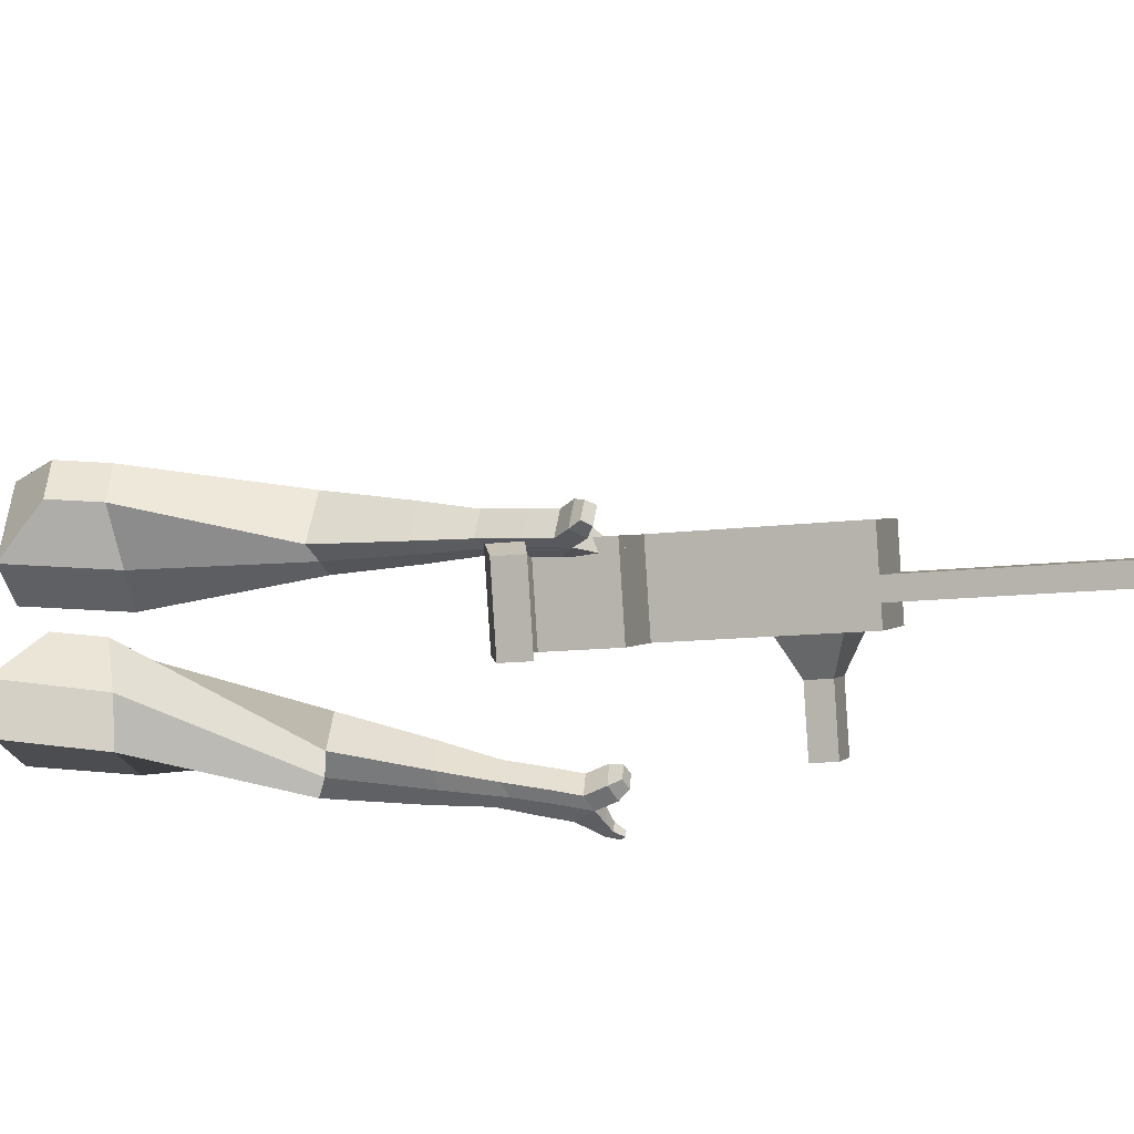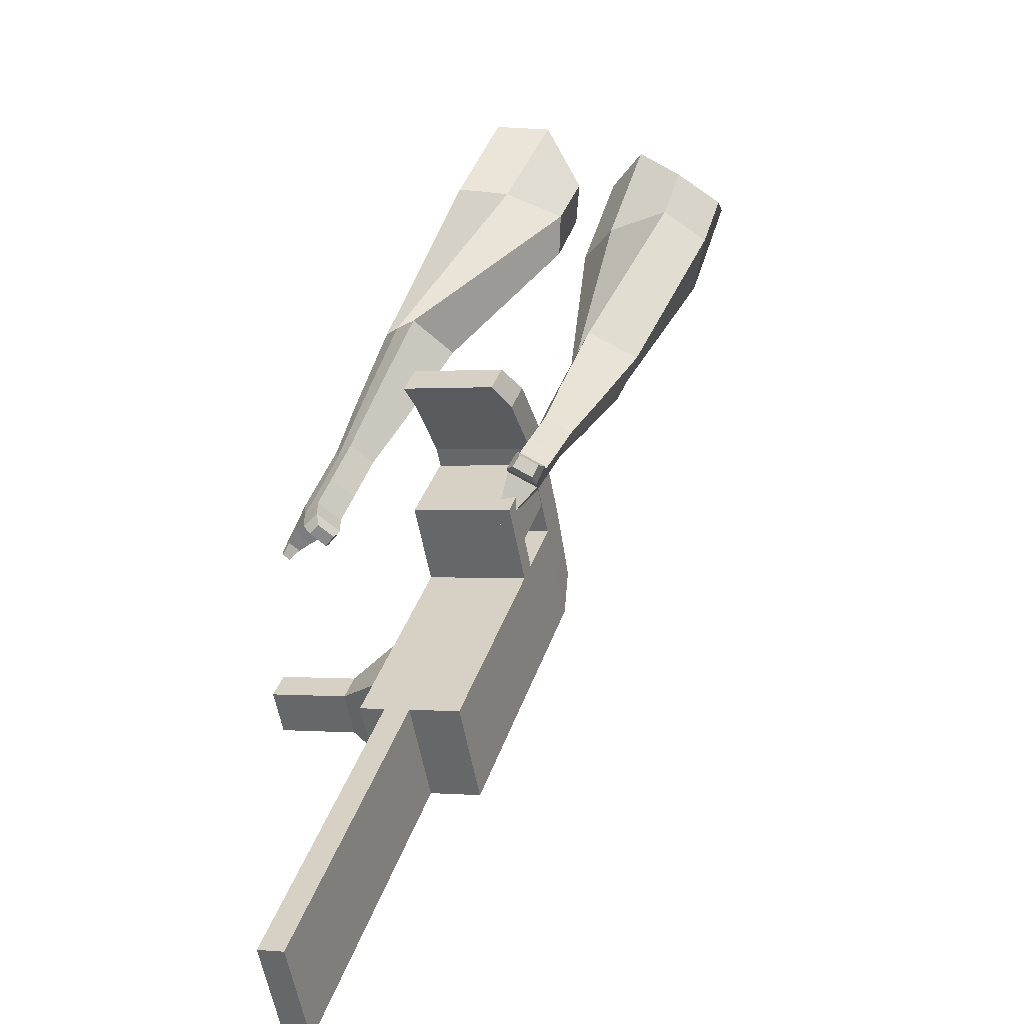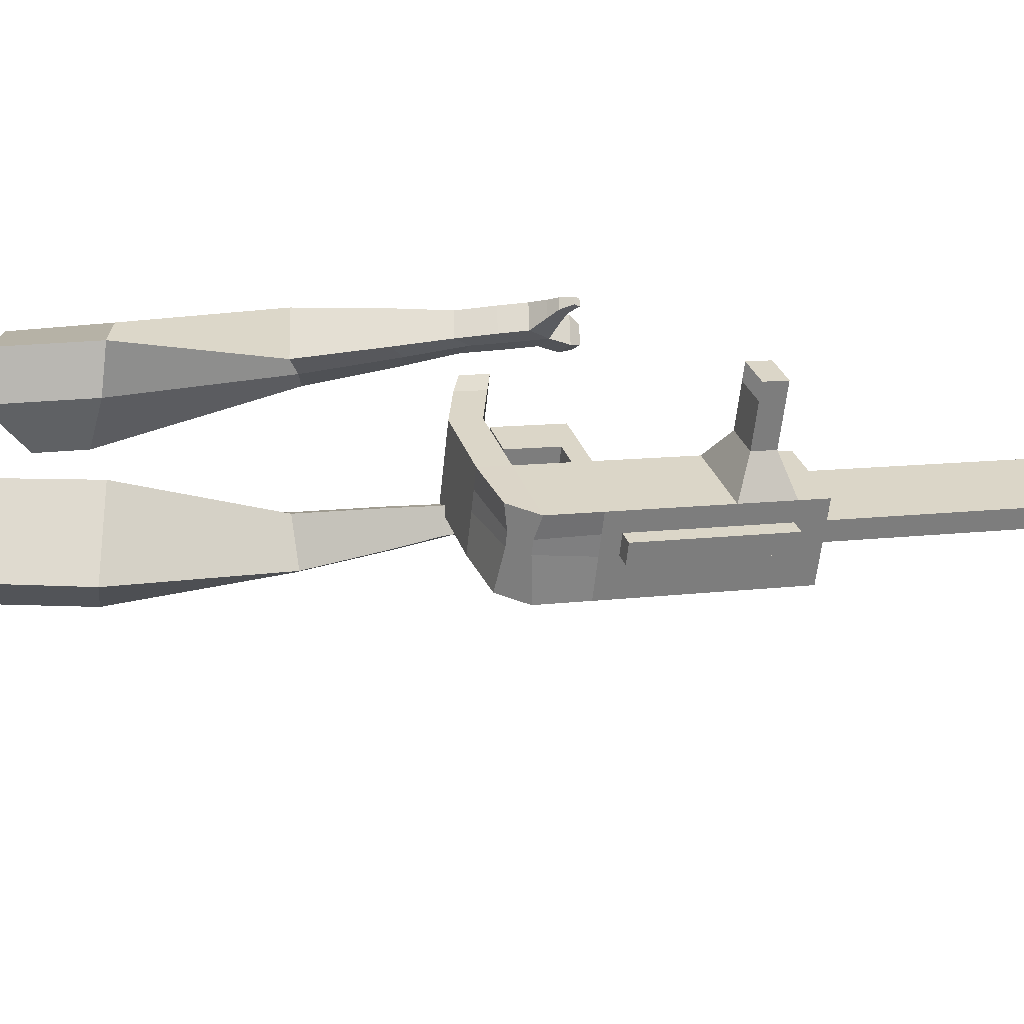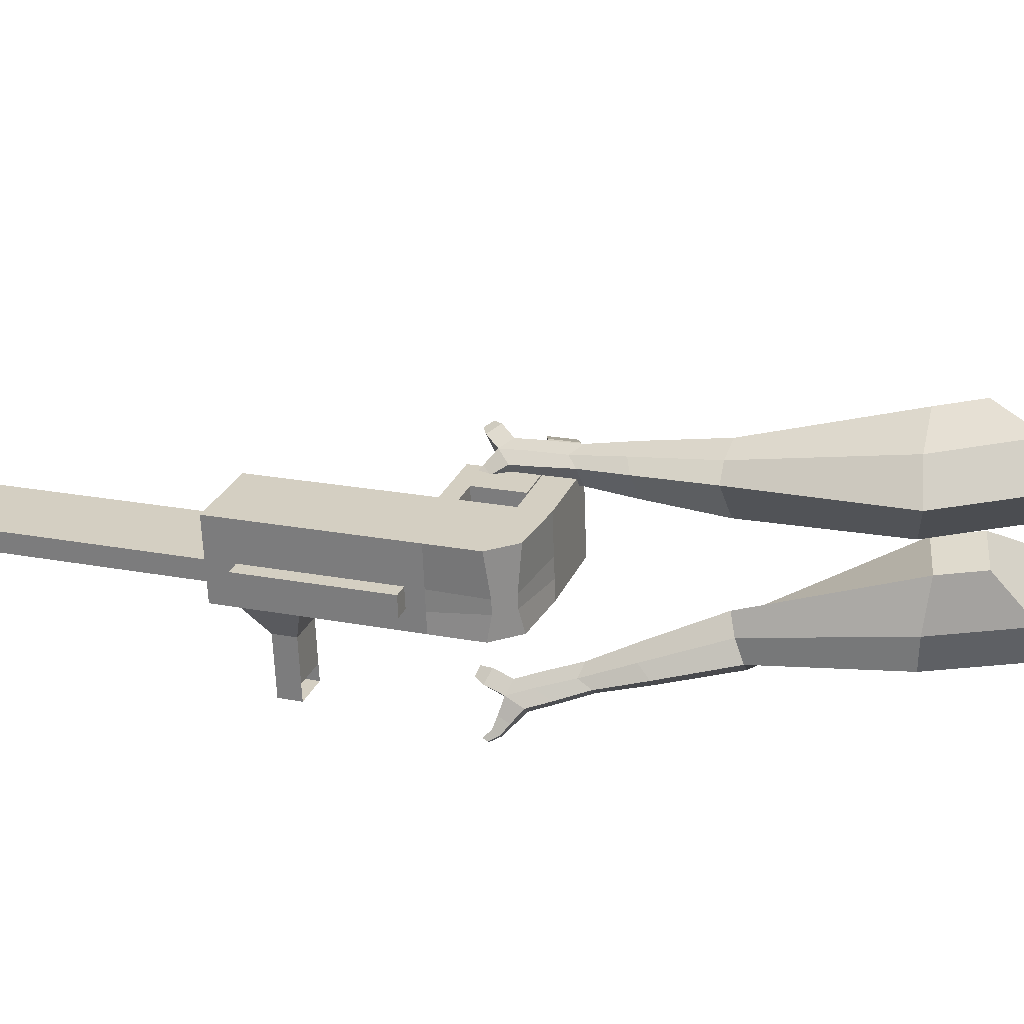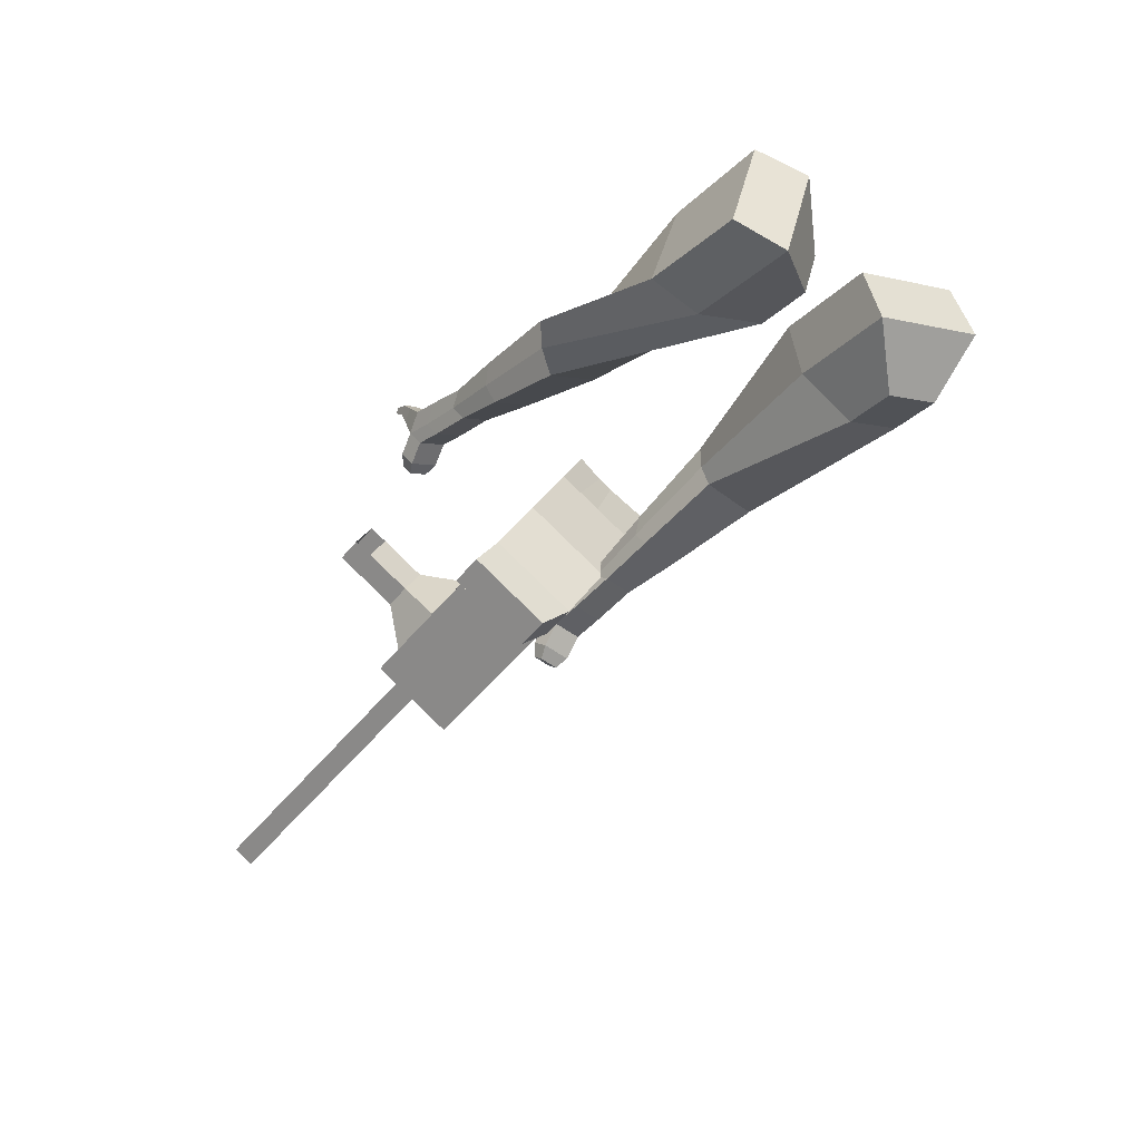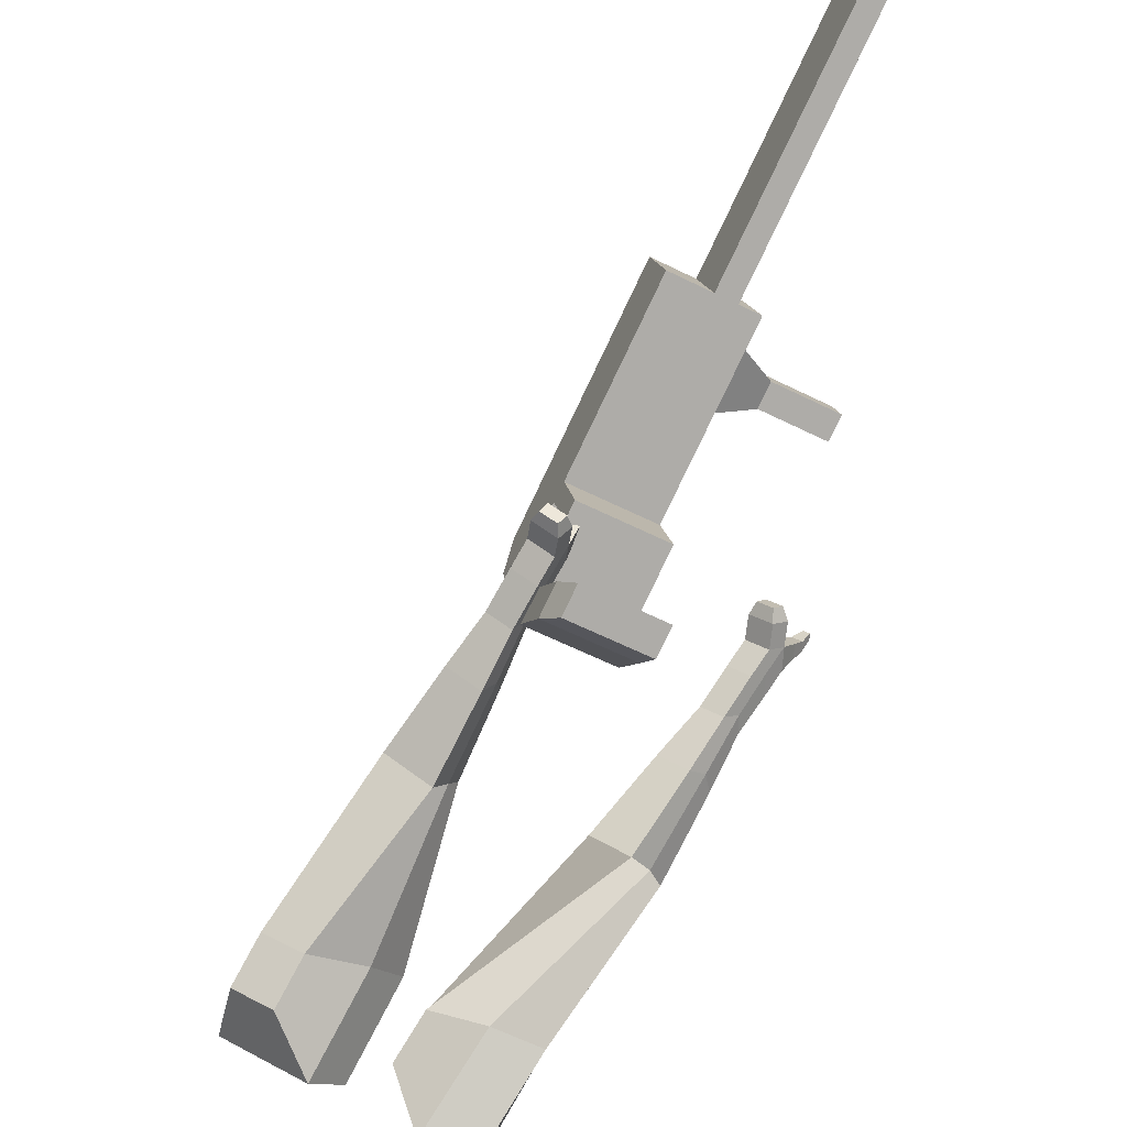
<metadata>
{"format":"obj","ext":"obj","renderer":"f3d","projection":"perspective","resolution":1024,"background":"white","views":[{"elev":74.4,"azim":56.1,"up":"+Y"},{"elev":54.0,"azim":161.9,"up":"+Y"},{"elev":-77.0,"azim":53.6,"up":"+Y"},{"elev":-47.9,"azim":-117.9,"up":"+Y"},{"elev":47.6,"azim":-163.3,"up":"+Z"},{"elev":79.8,"azim":-8.5,"up":"+Y"}]}
</metadata>
<code>
o Cube.046_Cube.010
v 369.9 596.9 -1041
v 356.5 396.5 -1132
v 491.4 665.9 -1212
v 478 465.5 -1303
v 186.5 657.3 -1148
v 173.1 456.9 -1239
v 308 726.3 -1318
v 294.6 525.9 -1409
v 202.6 501.9 -806.8
v 189.2 301.4 -897.6
v 5.779 361.9 -1004
v 19.2 562.3 -913.1
v 126.9 458.9 -700.6
v 113.5 258.4 -791.4
v -69.94 318.8 -897.7
v -56.52 519.3 -806.9
v 82.14 433.5 -637.9
v 79.99 291.9 -714.3
v -103.4 352.3 -820.6
v -101.2 493.9 -744.2
v 140.3 658.7 -610.2
v -43.13 719.1 -716.5
v 95.52 633.3 -547.5
v -87.87 693.7 -653.8
v 228.7 516.7 -843.5
v 215.3 316.3 -934.2
v 45.31 577.1 -949.7
v 31.88 376.7 -1040
v 207 568 -776.9
v 23.63 628.4 -883.2
v 233.1 582.9 -813.5
v 49.74 643.3 -919.8
v 213.5 664 -733.4
v 30.06 724.4 -839.7
v 239.6 678.8 -770
v 56.17 739.2 -876.3
v 133 526 -673.1
v -50.37 586.4 -779.4
v 139.4 622 -629.6
v -43.94 682.4 -735.9
v 176.8 799.1 -593.5
v -6.562 859.5 -699.8
v 132.1 773.7 -530.8
v -51.29 834.1 -637.1
v 448.5 641.5 -1152
v 435.1 441.1 -1242
v 265.1 701.9 -1258
v 251.7 501.5 -1349
v 399.7 696.1 -1265
v 386.3 495.7 -1356
v 278.2 627.1 -1095
v 264.8 426.7 -1185
v 110.9 532.1 -860
v 97.47 331.7 -950.7
v 35.18 489.1 -753.8
v 23.77 291.6 -827.6
v -9.552 463.7 -691.1
v 1.213 314.2 -775.7
v 48.56 688.9 -663.3
v 3.829 663.5 -600.6
v 123.6 346.5 -987.3
v 137 546.9 -896.6
v 115.3 598.2 -830
v 141.4 613.1 -866.6
v 121.8 694.2 -786.6
v 147.9 709 -823.2
v 41.32 556.2 -726.2
v 47.75 652.2 -682.8
v 85.13 829.3 -646.6
v 40.4 803.9 -583.9
v 343.4 471.3 -1296
v 356.8 671.7 -1205
v 445.6 681 -1239
v 310.6 411.6 -1159
v 143.3 316.5 -924.1
v 54.69 281.4 -809.7
v 32.13 304 -757.8
v 182.8 531.8 -870
v 187.3 598 -840.1
v 193.7 693.9 -796.6
v 402.7 656.6 -1178
v 432.2 480.6 -1329
v 324.1 612 -1068
v 156.7 517 -833.4
v 81.03 474 -727.2
v 36.3 448.6 -664.5
v 94.41 673.8 -636.8
v 49.68 648.4 -574
v 169.4 331.4 -960.8
v 161.2 583.1 -803.5
v 167.6 679.1 -760
v 87.17 541.1 -699.7
v 93.6 637.1 -656.2
v 131 814.2 -620.1
v 86.25 788.8 -557.3
v 389.3 456.2 -1269
v 166.9 293.9 -977.7
v 121.1 309 -1004
v 386.7 418.7 -1286
v 340.9 433.8 -1313
v 262.3 389.2 -1202
v 308.1 374.1 -1176
v 500.2 547.7 -1102
v 465.4 528 -1053
v 459.5 439.4 -1093
v 494.2 459.1 -1142
v 539.8 534.7 -1079
v 505 514.9 -1030
v 499.1 426.3 -1070
v 533.9 446.1 -1119
v 600.4 514.7 -1043
v 565.7 495 -994.6
v 559.7 406.3 -1035
v 594.5 426.1 -1084
v 639.5 501.8 -1021
v 604.7 482.1 -972
v 598.8 393.5 -1012
v 633.5 413.2 -1061
v 831.4 707.3 -1889
v 785.5 722.4 -1916
v 798.9 922.9 -1825
v 844.8 907.8 -1798
v 116.6 892.5 -631.2
v 32.07 920.3 -680.2
v 75.35 869.1 -573.4
v -9.144 896.9 -622.4
v 159.8 841.3 -524.4
v 201.1 864.7 -582.3
v 158.8 878.6 -606.7
v 117.6 855.2 -548.9
f 45 46 4 3
f 49 50 8 7
f 47 48 6 5
f 26 25 9 10
f 72 47 5 51
f 96 46 2 74
f 10 9 13 14
f 84 9 29 90
f 89 26 10 75
f 27 28 11 12
f 76 14 18 77
f 75 10 14 76
f 12 11 15 16
f 53 12 16 55
f 86 77 18 17
f 16 15 19 20
f 16 20 24 22
f 14 13 17 18
f 59 22 42 69
f 86 17 23 88
f 17 13 21 23
f 55 16 22 59
f 5 6 28 27
f 74 2 26 89
f 51 5 27 62
f 2 1 25 26
f 32 30 34 36
f 62 27 32 64
f 27 12 30 32
f 9 25 31 29
f 66 36 34 65
f 90 29 37 92
f 64 32 36 66
f 29 31 35 33
f 92 37 39 93
f 29 33 39 37
f 34 30 38 40
f 65 34 40 68
f 69 42 124 123
f 23 21 41 43
f 88 23 43 95
f 22 24 44 42
f 82 4 46 96
f 49 7 47 72
f 7 8 48 47
f 46 45 103 106
f 73 49 72 81
f 8 50 71 48
f 24 60 70 44
f 42 44 126 124
f 91 65 68 93
f 38 67 68 40
f 79 64 66 80
f 30 63 67 38
f 80 66 65 91
f 78 62 64 79
f 83 51 62 78
f 6 52 61 28
f 85 55 59 87
f 20 57 60 24
f 87 59 69 94
f 20 19 58 57
f 84 53 55 85
f 11 54 56 15
f 15 56 58 19
f 28 61 54 11
f 12 53 63 30
f 48 71 52 6
f 81 72 51 83
f 50 49 121 120
f 3 4 82 73
f 45 81 83 1
f 9 84 85 13
f 21 87 94 41
f 13 85 87 21
f 1 83 78 25
f 25 78 79 31
f 35 80 91 33
f 31 79 80 35
f 33 91 93 39
f 70 95 130 125
f 3 73 81 45
f 50 82 96 71
f 60 88 95 70
f 67 92 93 68
f 63 90 92 67
f 52 71 100 101
f 57 86 88 60
f 57 58 77 86
f 54 75 76 56
f 56 76 77 58
f 61 89 75 54
f 53 84 90 63
f 89 61 98 97
f 101 102 97 98
f 100 99 102 101
f 61 52 101 98
f 74 89 97 102
f 71 96 99 100
f 96 74 102 99
f 106 103 107 110
f 1 2 105 104
f 2 46 106 105
f 45 1 104 103
f 109 110 114 113
f 104 105 109 108
f 105 106 110 109
f 103 104 108 107
f 113 114 118 117
f 107 108 112 111
f 110 107 111 114
f 108 109 113 112
f 116 117 118 115
f 111 112 116 115
f 114 111 115 118
f 122 119 120 121
f 82 50 120 119
f 73 82 119 122
f 49 73 122 121
f 123 124 126 125
f 129 123 125 130
f 128 129 130 127
f 95 43 127 130
f 94 69 123 129
f 43 41 128 127
f 44 70 125 126
f 41 94 129 128
o Cube.048_Cube.024
v -564.6 479.5 181.8
v -732.4 348.4 67.5
v -422.1 467 -12.99
v -590.2 333.8 -131.7
v -670.5 647.2 20.59
v -756.5 580 -38.03
v -597.5 640.8 -79.29
v -683.5 572.9 -137.8
v -344.5 481.5 -468.2
v -256.1 507.5 -381.4
v -305.1 623.2 -366.2
v -393.5 597.2 -453
v -209.7 575.5 -609.2
v -144.7 594.6 -545.4
v -180.8 679.7 -534.3
v -245.8 660.5 -598.1
v -124.7 636.6 -695.9
v -77.22 650.6 -649.3
v -103.6 712.7 -641.1
v -151.1 698.7 -687.7
v -477.7 573.1 -37.62
v -656 432.1 -161.2
v -628.9 586.6 169.2
v -807 447.4 47.82
v -274.5 568.2 -375.2
v -368.4 540.5 -467.3
v -149.4 644.3 -551.4
v -218.4 624 -619.2
v -72.58 691.6 -663.2
v -123 676.7 -712.7
v -66.71 666.2 -763.8
v -19.23 680.2 -717.2
v -10.91 729.9 -737.6
v -61.32 715 -787.1
v -89.95 735.7 -761.1
v -42.46 749.7 -714.4
v -25.55 688.7 -812.5
v 21.94 702.7 -765.9
v 30.26 752.4 -786.2
v -20.16 737.6 -835.7
v -48.79 758.3 -809.7
v -1.298 772.3 -763.1
v 17.56 682.6 -836.9
v 48.12 691.6 -806.9
v 53.48 723.6 -820
v 21.03 714.1 -851.9
v -8.922 785.6 -861.6
v -37.55 806.3 -835.6
v 9.936 820.3 -789
v 41.49 800.5 -812.1
v 46.26 677.3 -854.1
v 66.87 683.4 -833.9
v 70.48 704.9 -842.7
v 48.6 698.5 -864.2
v 72.85 683.8 -875.1
v 85.73 687.6 -862.5
v 87.98 701.1 -868
v 74.31 697.1 -881.4
v 0.5352 817.4 -863.2
v -18.5 831.2 -845.9
v 13.07 840.5 -814.9
v 34.06 827.3 -830.2
v -315.9 600.2 355.5
v -301.8 359.2 344.3
v -158.5 610.6 172.4
v -149.7 376.8 157.4
v -462.7 542 154.6
v -455.5 418.4 148.8
v -381.7 553.8 60.35
v -377.5 427.4 52.95
v 40.25 410 -177.5
v 117.4 488.6 -115.6
v 65.27 586.9 -174.6
v -11.06 509.8 -236.1
v 188.6 415 -335.1
v 246.2 471.7 -289
v 208.5 545 -332.1
v 150.9 488.3 -378.2
v 282 420.9 -433.7
v 324 462.4 -400
v 296.5 516 -431.5
v 254.4 474.6 -465.2
v -260.6 621.3 112.3
v -254.5 366.1 94.88
v -430.9 603.3 305.3
v -416 347.5 293.4
v 99.12 538.9 -146.2
v 15.95 457 -212.9
v 241.8 508.5 -323
v 180.7 448.3 -372
v 329.8 488.1 -434.7
v 285.1 444.2 -470.5
v 346.7 410.1 -501.2
v 388.8 451.5 -467.5
v 398.8 481 -512.1
v 354.1 437 -547.8
v 322.7 466.8 -541.1
v 364.8 508.3 -507.4
v 392.6 403.4 -550.4
v 434.7 444.8 -516.6
v 444.8 474.3 -561.2
v 400.1 430.3 -597
v 368.7 460.1 -590.2
v 410.8 501.5 -556.5
v 438.2 387.3 -563
v 465.3 414 -541.3
v 471.7 433 -570
v 443 404.6 -593
v 413.7 455.4 -644.8
v 382.3 485.3 -638.1
v 424.3 526.7 -604.3
v 458.4 499.4 -609
v 468.6 375.1 -571.6
v 486.9 393 -556.9
v 491.2 405.8 -576.3
v 471.8 386.7 -591.8
v 497.2 370.2 -590.2
v 508.6 381.4 -581
v 511.4 389.4 -593.1
v 499.3 377.5 -602.8
v 423 481.1 -663.7
v 402.1 501 -659.1
v 430.1 528.5 -636.7
v 452.7 510.4 -639.9
f 131 132 134 133
f 138 137 141 142
f 137 138 136 135
f 153 154 132 131
f 151 137 135 153
f 152 134 132 154
f 142 141 145 146
f 151 133 140 155
f 152 138 142 156
f 133 134 139 140
f 158 146 150 160
f 155 140 144 157
f 156 142 146 158
f 140 139 143 144
f 149 159 163 166
f 144 143 147 148
f 146 145 149 150
f 157 144 148 159
f 145 157 159 149
f 148 147 161 162
f 139 156 158 143
f 141 155 157 145
f 143 158 160 147
f 134 152 156 139
f 137 151 155 141
f 138 152 154 136
f 133 151 153 131
f 135 136 154 153
f 165 166 172 171
f 161 164 170 167
f 150 149 166 165
f 159 148 162 163
f 147 160 164 161
f 160 150 165 164
f 172 169 180 179
f 168 167 173 174
f 163 162 168 169
f 166 163 169 172
f 164 165 171 170
f 162 161 167 168
f 176 175 183 184
f 167 170 176 173
f 169 168 174 175
f 170 169 175 176
f 179 180 192 191
f 170 171 178 177
f 171 172 179 178
f 169 170 177 180
f 184 183 187 188
f 175 174 182 183
f 173 176 184 181
f 174 173 181 182
f 186 185 188 187
f 183 182 186 187
f 181 184 188 185
f 182 181 185 186
f 192 189 190 191
f 177 178 190 189
f 180 177 189 192
f 178 179 191 190
f 193 194 196 195
f 200 199 203 204
f 199 200 198 197
f 215 216 194 193
f 213 199 197 215
f 214 196 194 216
f 204 203 207 208
f 213 195 202 217
f 214 200 204 218
f 195 196 201 202
f 220 208 212 222
f 217 202 206 219
f 218 204 208 220
f 202 201 205 206
f 211 221 225 228
f 206 205 209 210
f 208 207 211 212
f 219 206 210 221
f 207 219 221 211
f 210 209 223 224
f 201 218 220 205
f 203 217 219 207
f 205 220 222 209
f 196 214 218 201
f 199 213 217 203
f 200 214 216 198
f 195 213 215 193
f 197 198 216 215
f 227 228 234 233
f 223 226 232 229
f 212 211 228 227
f 221 210 224 225
f 209 222 226 223
f 222 212 227 226
f 234 231 242 241
f 230 229 235 236
f 225 224 230 231
f 228 225 231 234
f 226 227 233 232
f 224 223 229 230
f 238 237 245 246
f 229 232 238 235
f 231 230 236 237
f 232 231 237 238
f 241 242 254 253
f 232 233 240 239
f 233 234 241 240
f 231 232 239 242
f 246 245 249 250
f 237 236 244 245
f 235 238 246 243
f 236 235 243 244
f 248 247 250 249
f 245 244 248 249
f 243 246 250 247
f 244 243 247 248
f 254 251 252 253
f 239 240 252 251
f 242 239 251 254
f 240 241 253 252

</code>
